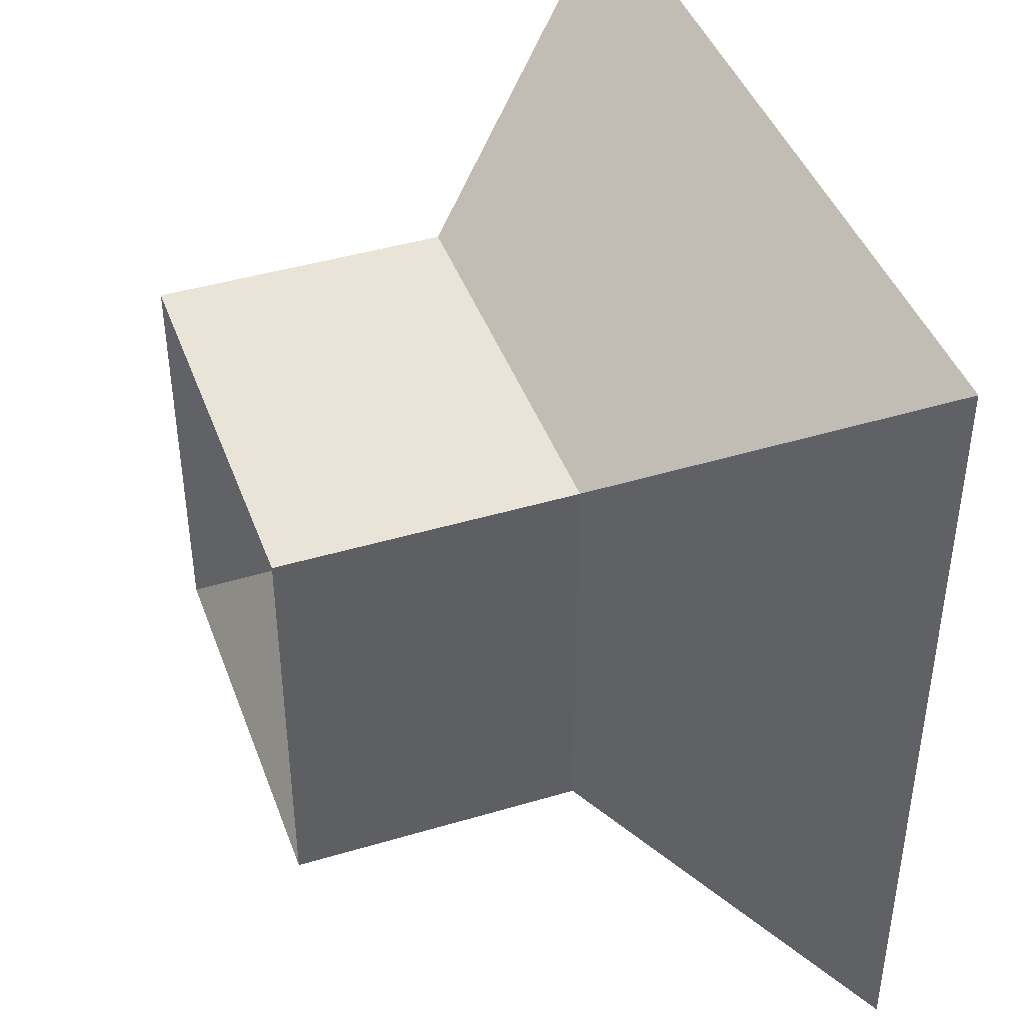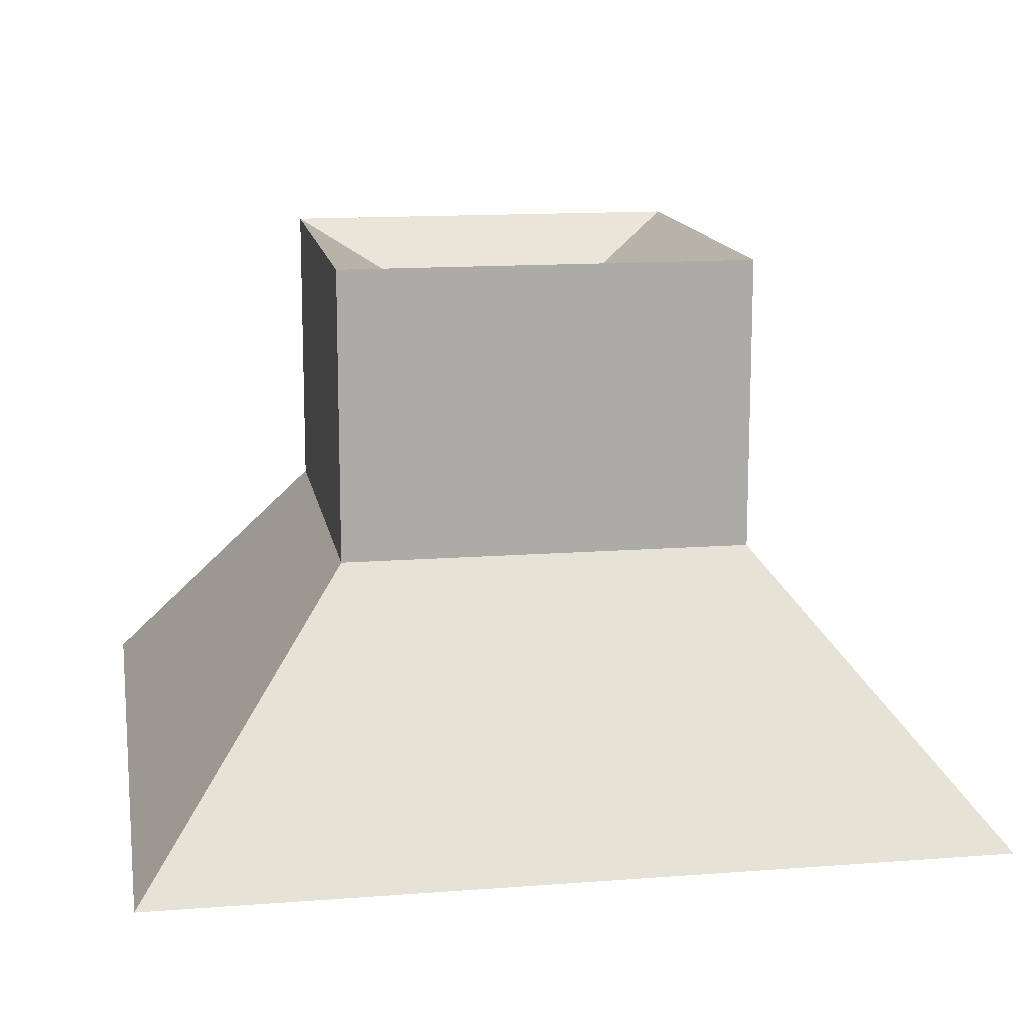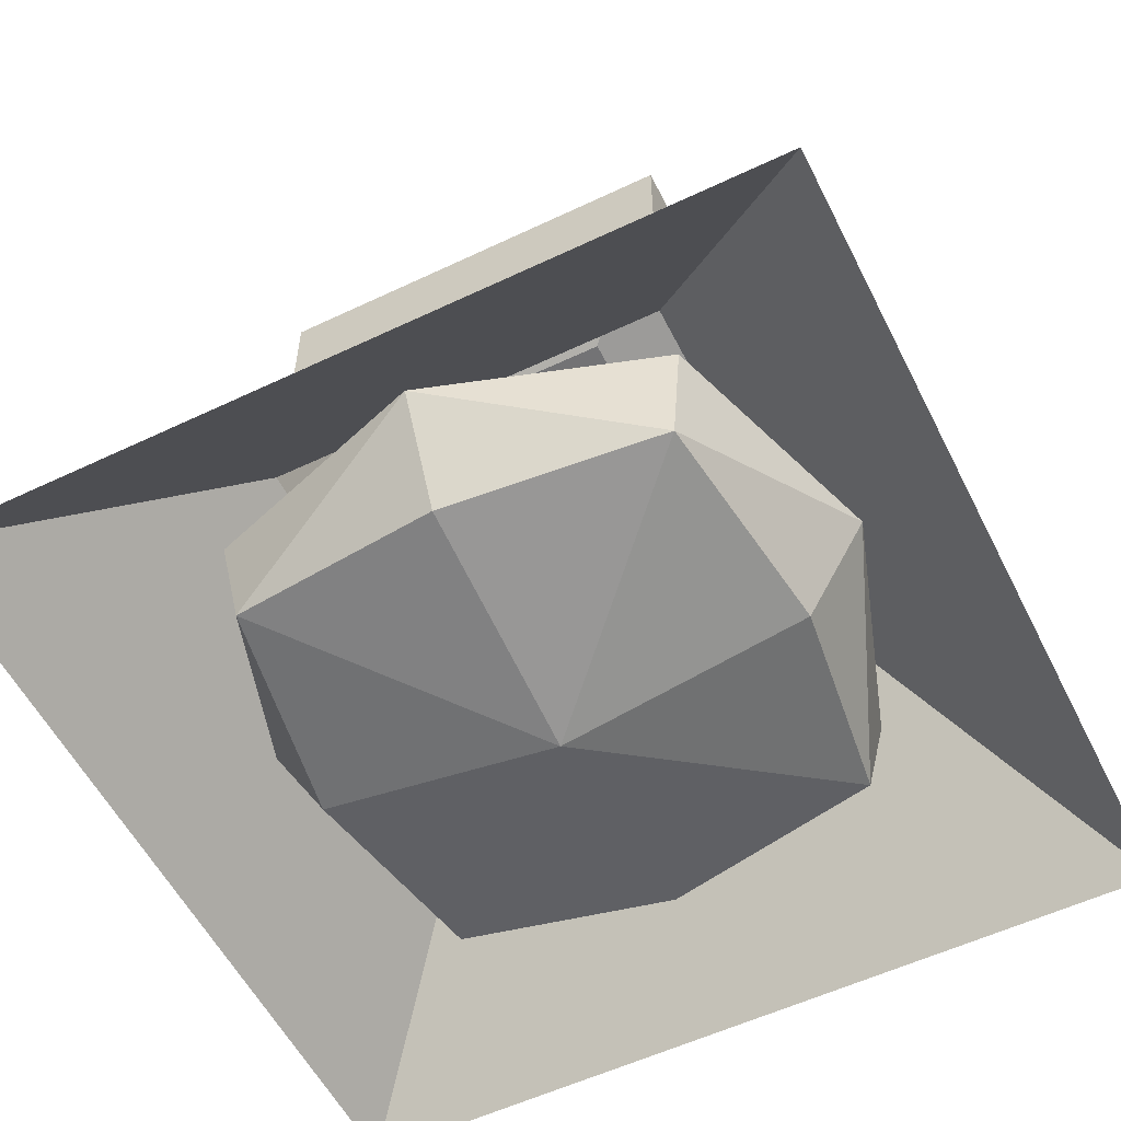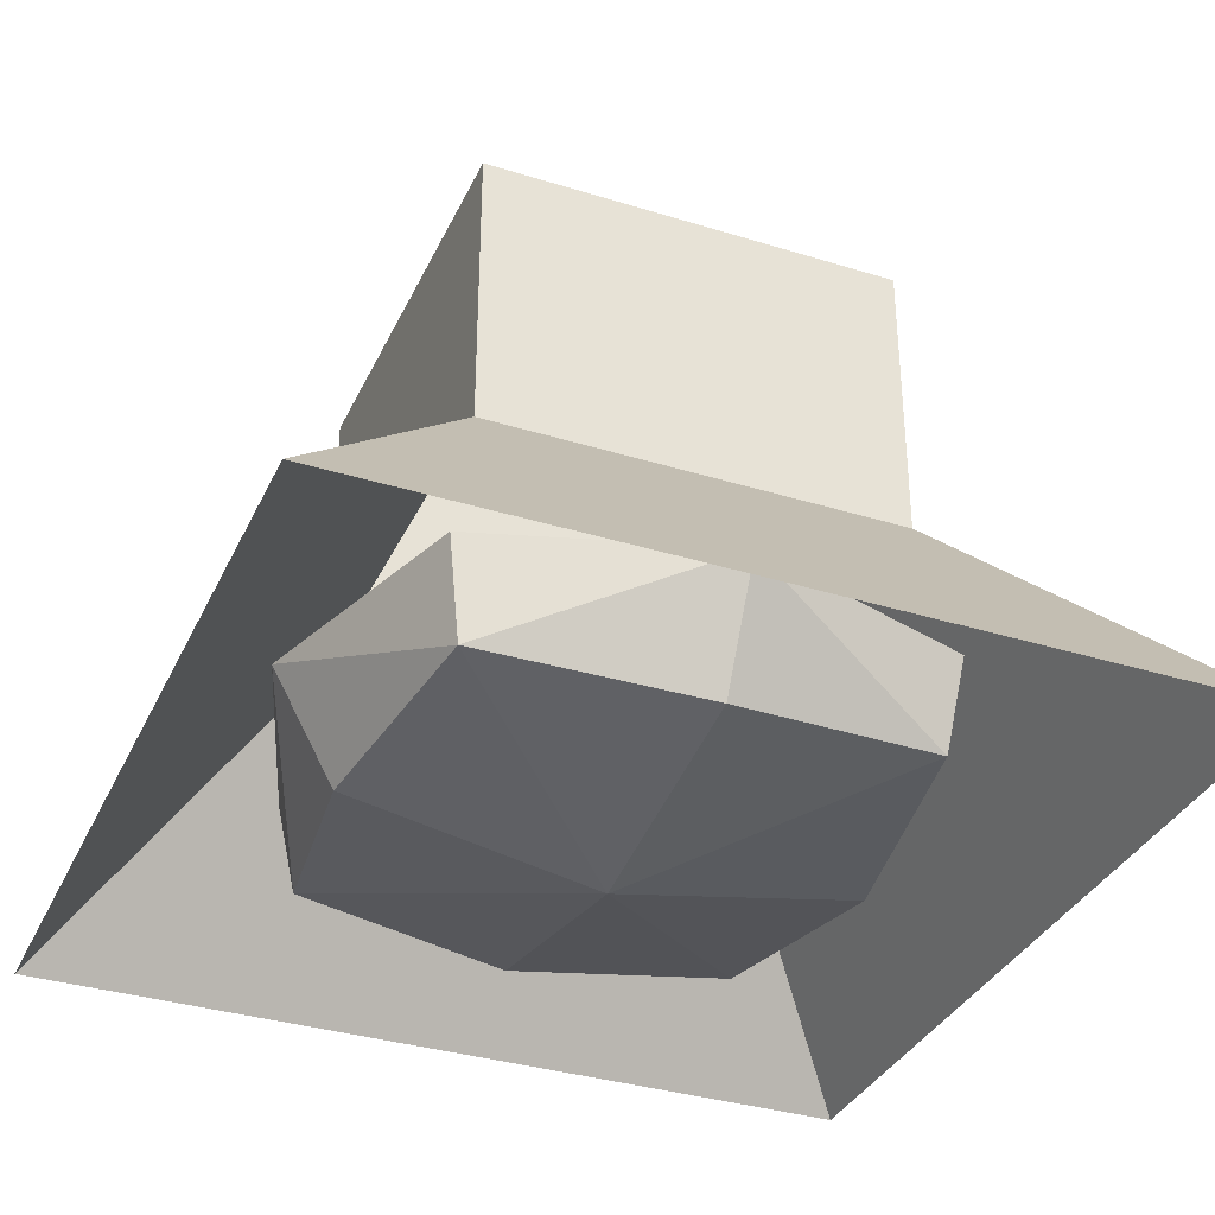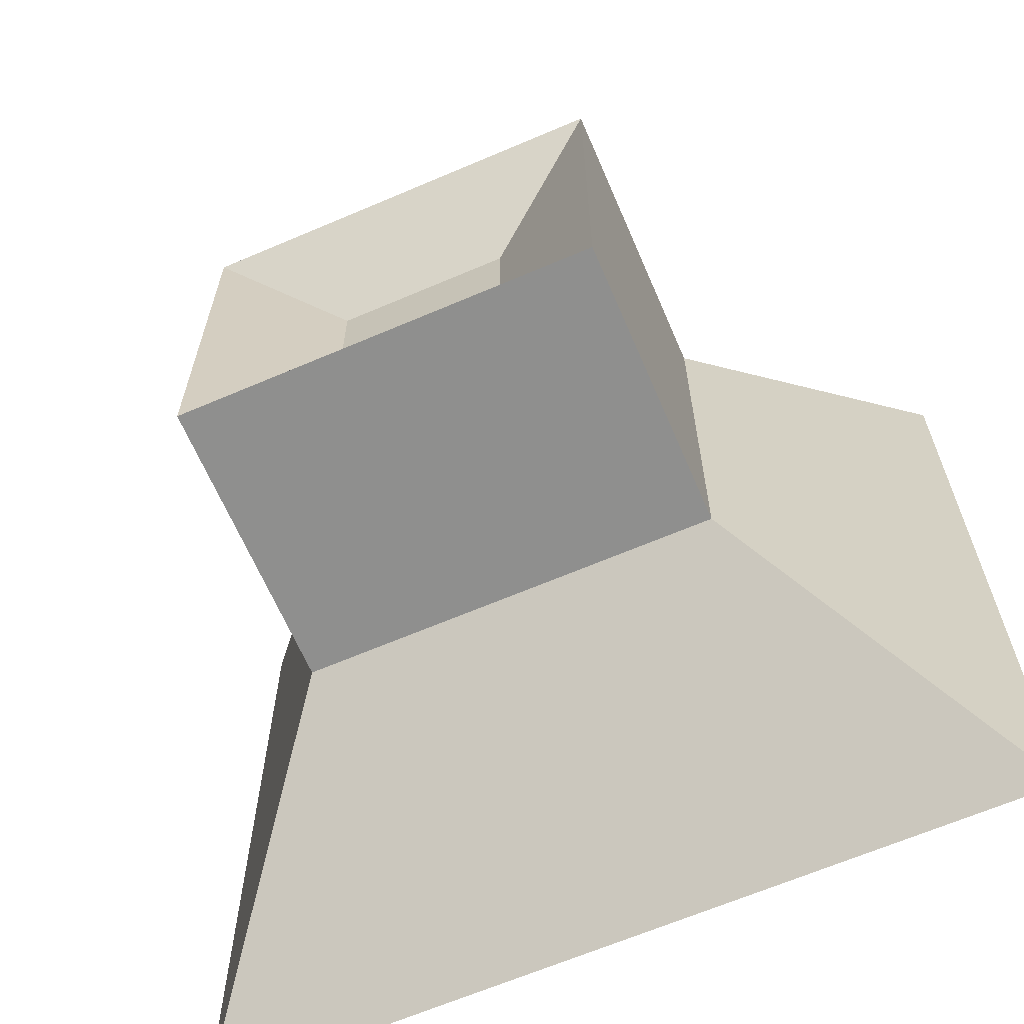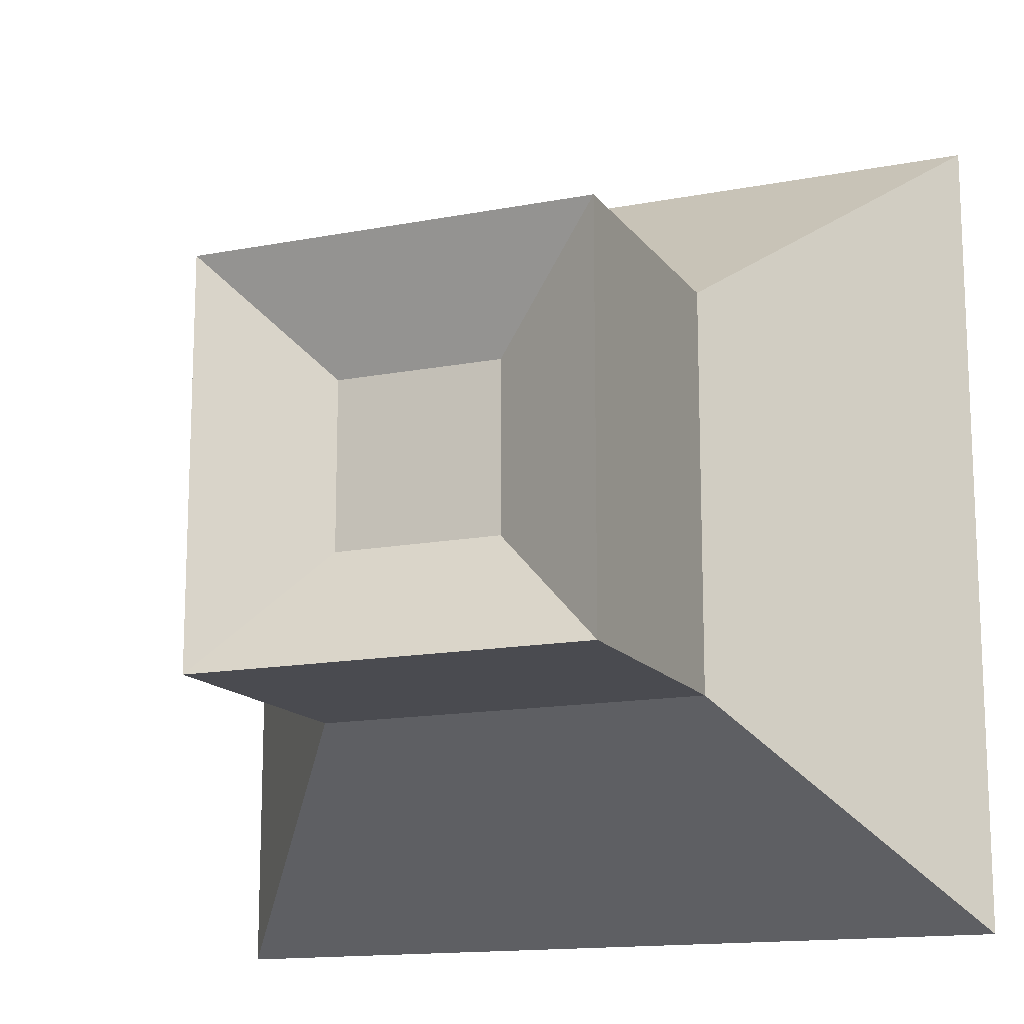
<metadata>
{"format":"obj","ext":"obj","renderer":"f3d","projection":"perspective","resolution":1024,"background":"white","views":[{"elev":43.0,"azim":-109.5,"up":"+Z"},{"elev":13.9,"azim":170.3,"up":"+Y"},{"elev":-56.0,"azim":116.5,"up":"+Y"},{"elev":-34.8,"azim":-112.5,"up":"+Y"},{"elev":-65.2,"azim":-156.7,"up":"+Z"},{"elev":-14.5,"azim":-157.1,"up":"+Z"}]}
</metadata>
<code>
v -0.2022 0.6516 -0.2022
v -0.2022 0.6516 0.2022
v 0.2022 0.6516 0.2022
v 0.2022 0.6516 -0.2022
v -0.5142 -0.443 -0.5142
v -0.5142 -0.443 0.5142
v 0.5142 -0.443 0.5142
v 0.5142 -0.443 -0.5142
v -0.4891 0.8152 0
v 0 0.8152 -0.4891
v -0.5506 -0.2154 -0.5506
v 0 0.8152 0.4891
v -0.5506 -0.2154 0.5506
v 0.4891 0.8152 -0
v 0.5506 -0.2154 0.5506
v 0.5506 -0.2154 -0.5506
v -0.5878 -0.4898 0
v -0 -0.4898 -0.5878
v 0 -0.4898 0.5878
v 0.5878 -0.4898 -0
v -0 -0.2262 -0.7338
v 0.7338 -0.2262 -0
v 0 -0.2262 0.7338
v -0.7338 -0.2262 0
v 0 -0.5978 0
v 0 0.6516 -0
v -0.2022 0.6516 0
v -0.4891 0.8152 0.4891
v 0 0.6516 -0.2022
v 0.4891 0.8152 -0.4891
v 0 0.6516 0.2022
v 0.4891 0.8152 0.4891
v 0.2022 0.6516 -0
v -0.4891 0.8152 -0.4891
v -1 -0.4984 0
v -1 -0.4984 1
v -0 -0.4984 -1
v 1 -0.4984 -1
v 0 -0.4984 1
v 1 -0.4984 1
v 1 -0.4984 -0
v -1 -0.4984 -1
v -0.4891 0.1261 0
v -0.4891 0.1261 0.4891
v 0 0.1261 -0.4891
v 0.4891 0.1261 -0.4891
v 0 0.1261 0.4891
v 0.4891 0.1261 0.4891
v 0.4891 0.1261 -0
v -0.4891 0.1261 -0.4891
v -0 -0.4984 -1
v 0 -0.4984 1
v -1 -0.4984 0
v -1 -0.4984 1
v 1 -0.4984 -1
v 1 -0.4984 1
v 1 -0.4984 -0
v -1 -0.4984 -1
f 31 33 26
f 25 7 19
f 24 6 13
f 23 7 15
f 22 8 16
f 21 8 18
f 5 21 18
f 7 22 15
f 6 23 13
f 5 24 11
f 25 6 17
f 5 25 17
f 8 25 18
f 29 33 4
f 1 26 29
f 27 31 26
f 28 47 12
f 10 50 34
f 35 58 53
f 34 43 9
f 38 57 55
f 14 46 30
f 2 9 28
f 4 10 29
f 3 12 32
f 4 14 30
f 1 9 27
f 1 10 34
f 2 12 31
f 3 14 33
f 44 35 36
f 46 37 45
f 48 39 40
f 46 41 38
f 50 35 43
f 50 37 42
f 44 39 47
f 48 41 49
f 32 49 14
f 9 44 28
f 30 45 10
f 40 52 56
f 12 48 32
f 42 51 58
f 39 54 52
f 41 56 57
f 36 53 54
f 37 55 51
f 31 3 33
f 25 20 7
f 24 17 6
f 23 19 7
f 22 20 8
f 21 16 8
f 5 11 21
f 7 20 22
f 6 19 23
f 5 17 24
f 25 19 6
f 5 18 25
f 8 20 25
f 29 26 33
f 1 27 26
f 27 2 31
f 28 44 47
f 10 45 50
f 35 42 58
f 34 50 43
f 38 41 57
f 14 49 46
f 2 27 9
f 4 30 10
f 3 31 12
f 4 33 14
f 1 34 9
f 1 29 10
f 2 28 12
f 3 32 14
f 44 43 35
f 46 38 37
f 48 47 39
f 46 49 41
f 50 42 35
f 50 45 37
f 44 36 39
f 48 40 41
f 32 48 49
f 9 43 44
f 30 46 45
f 40 39 52
f 12 47 48
f 42 37 51
f 39 36 54
f 41 40 56
f 36 35 53
f 37 38 55

</code>
